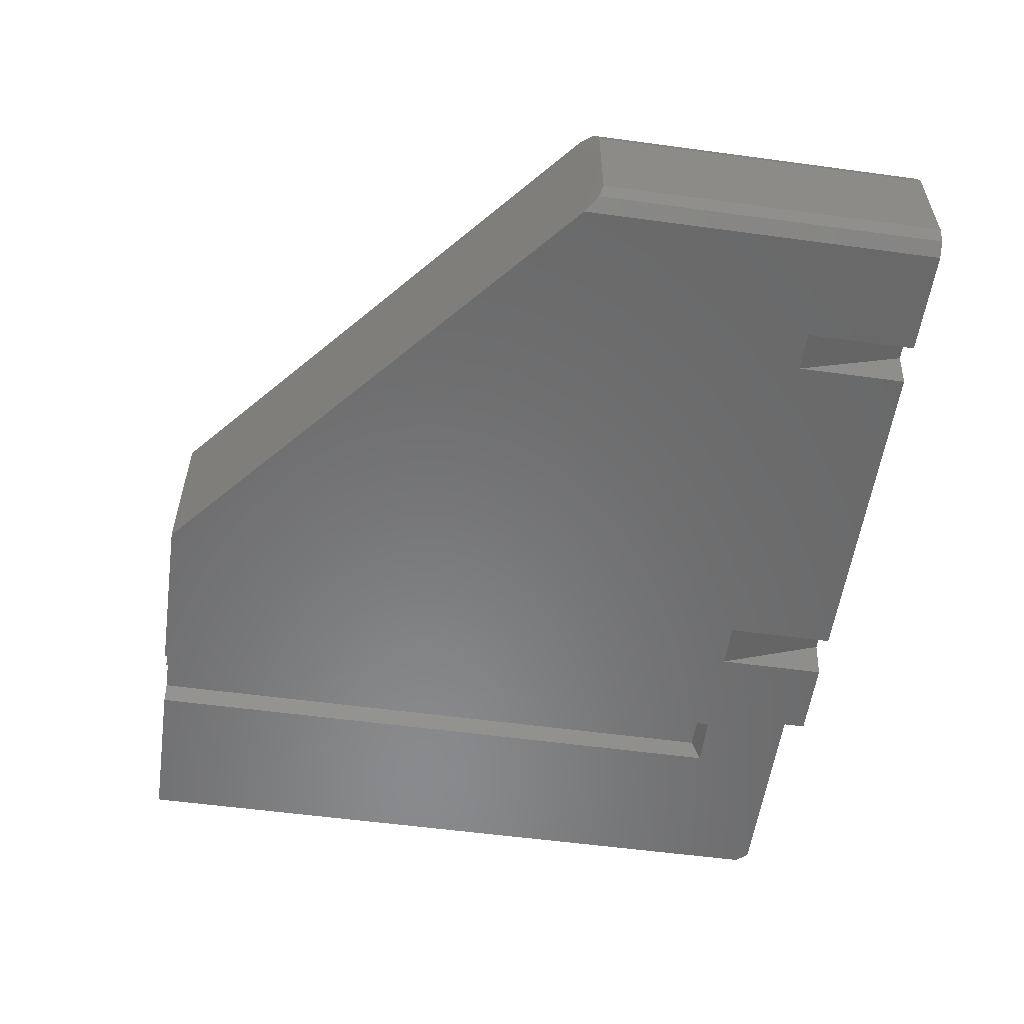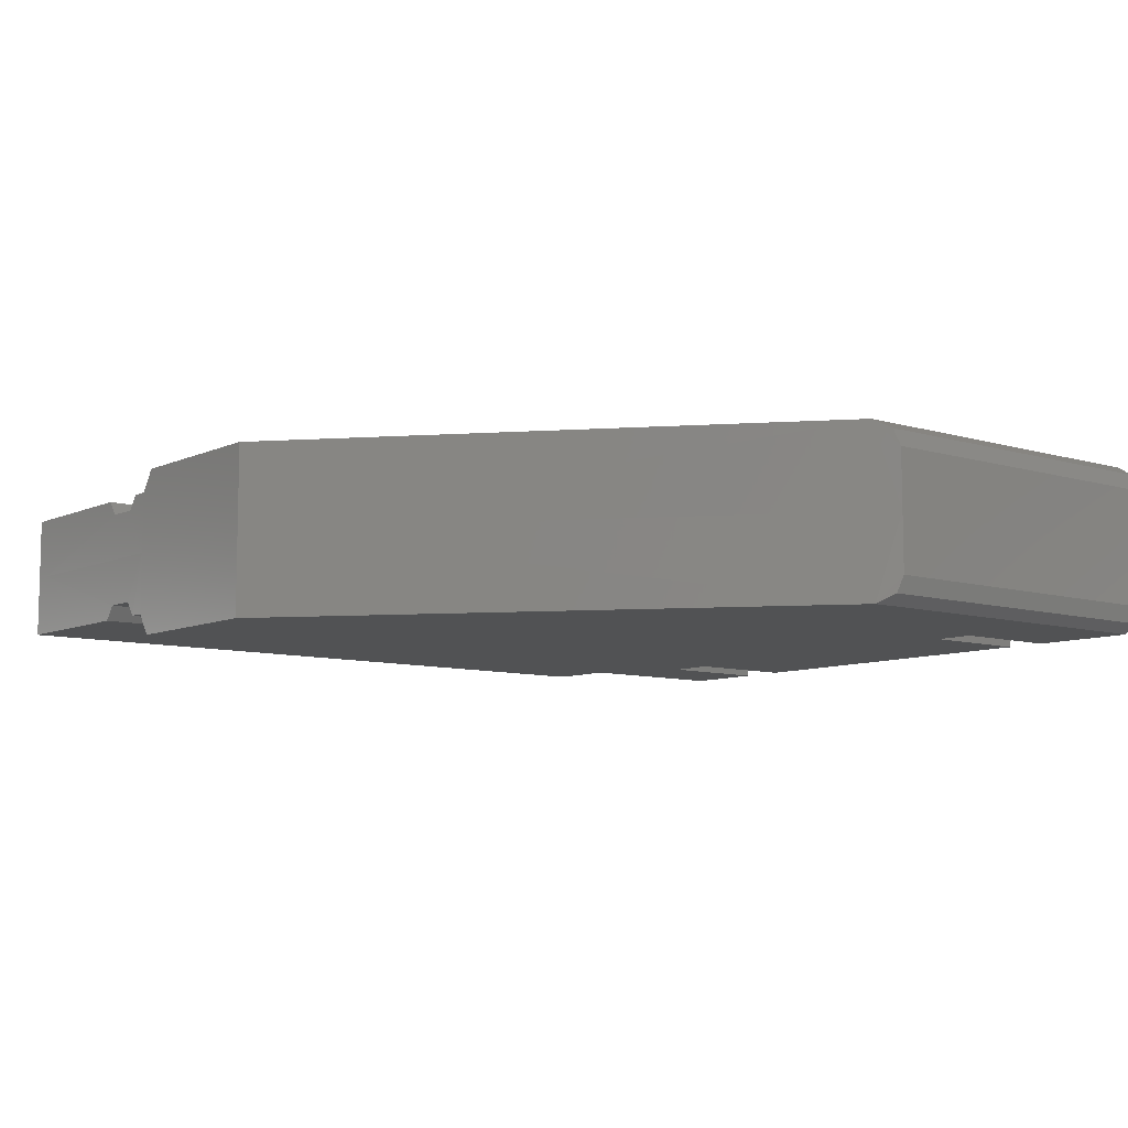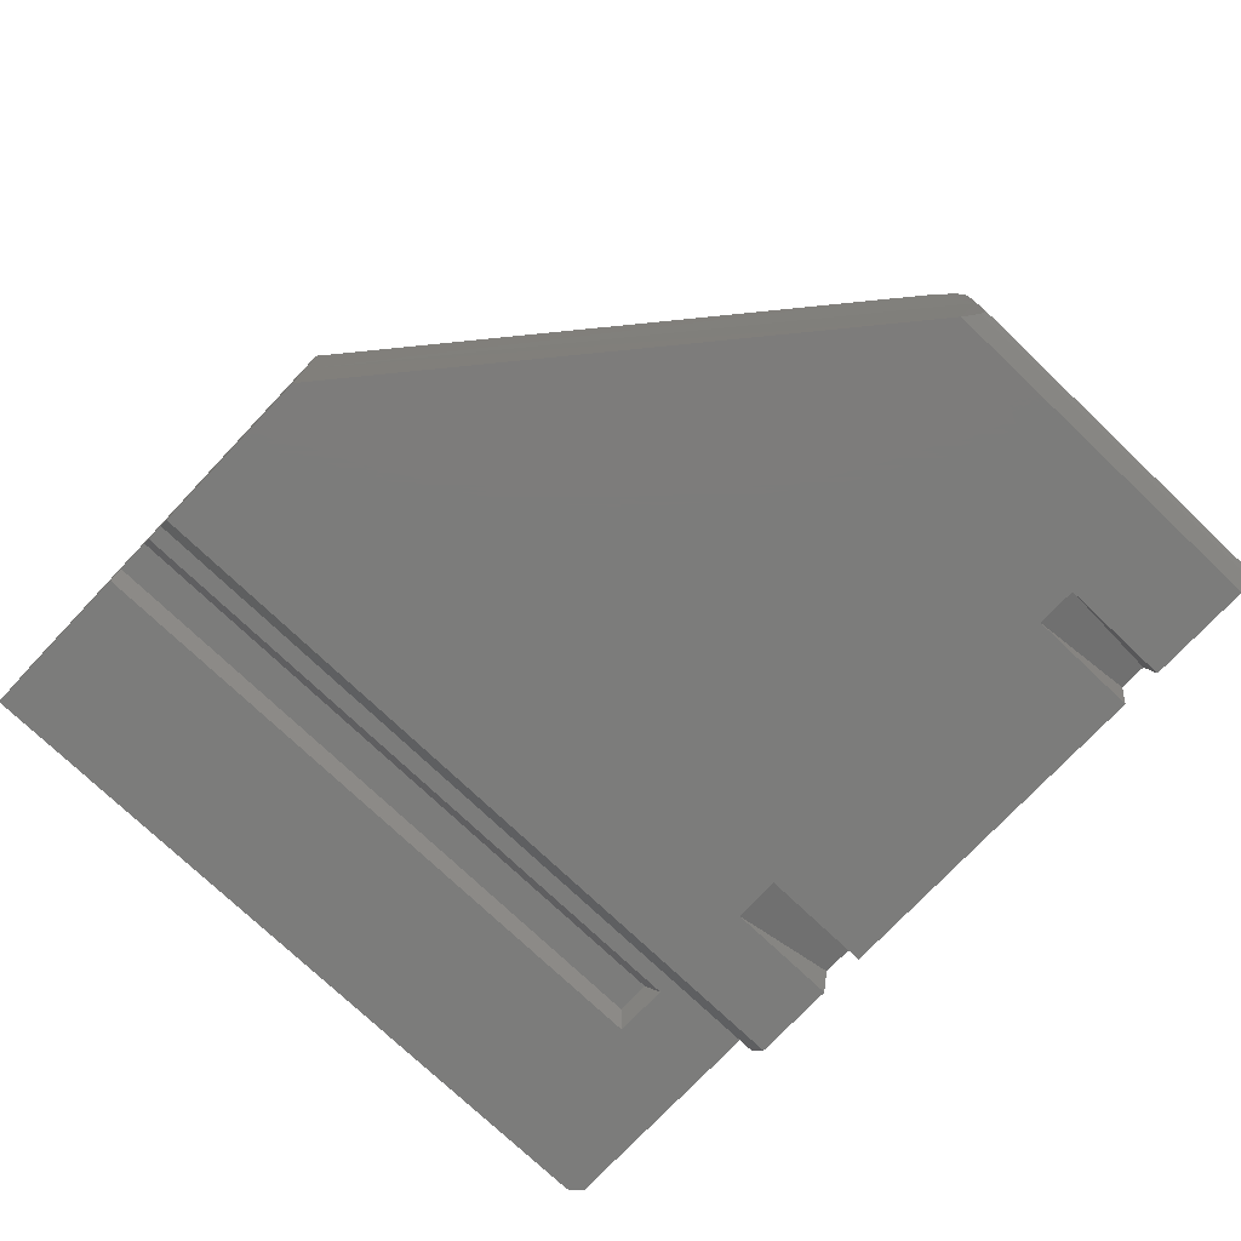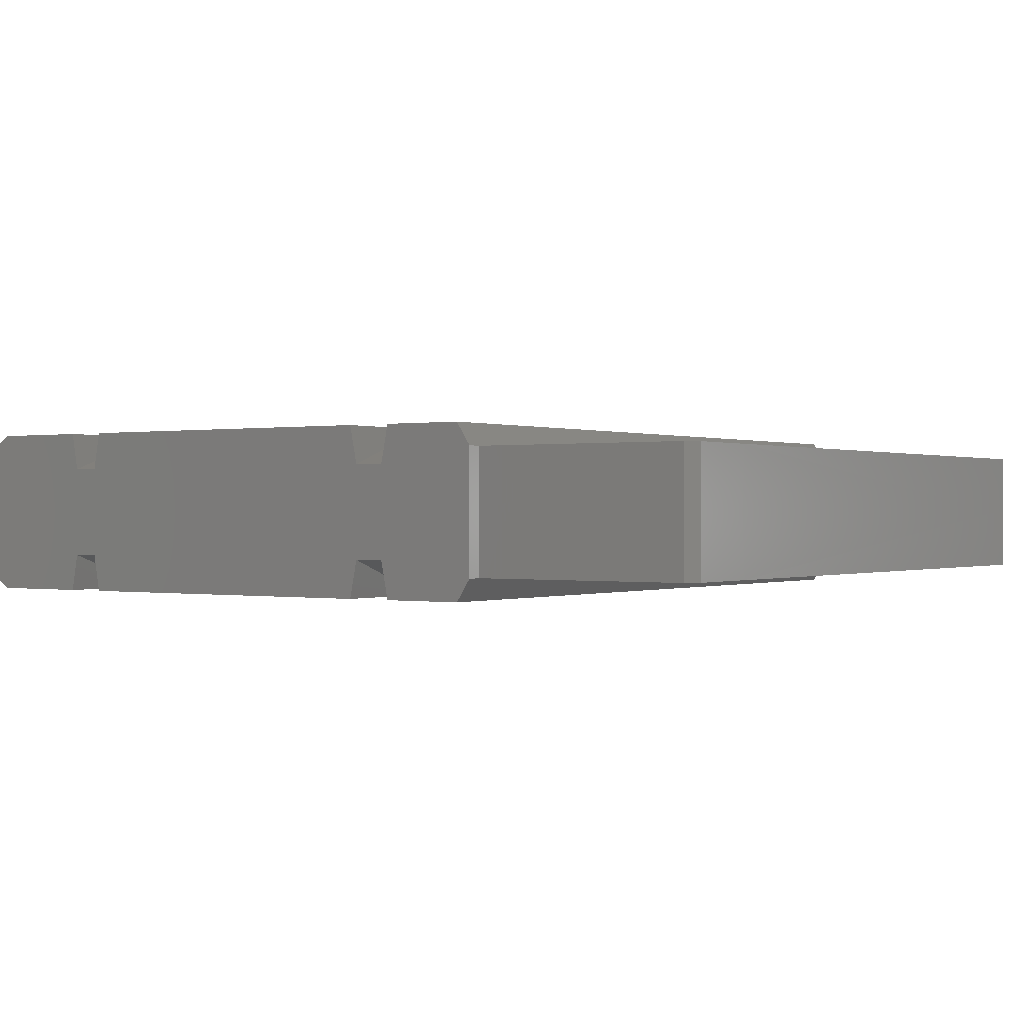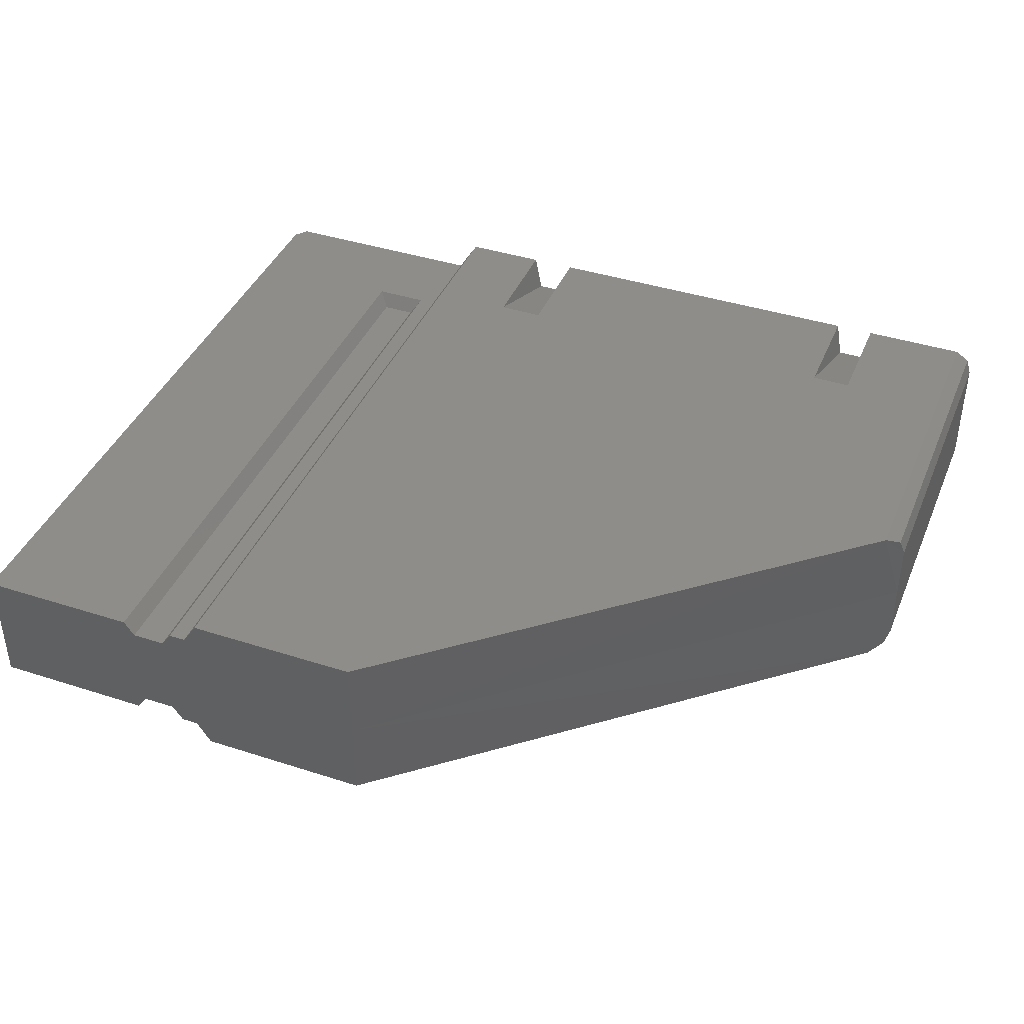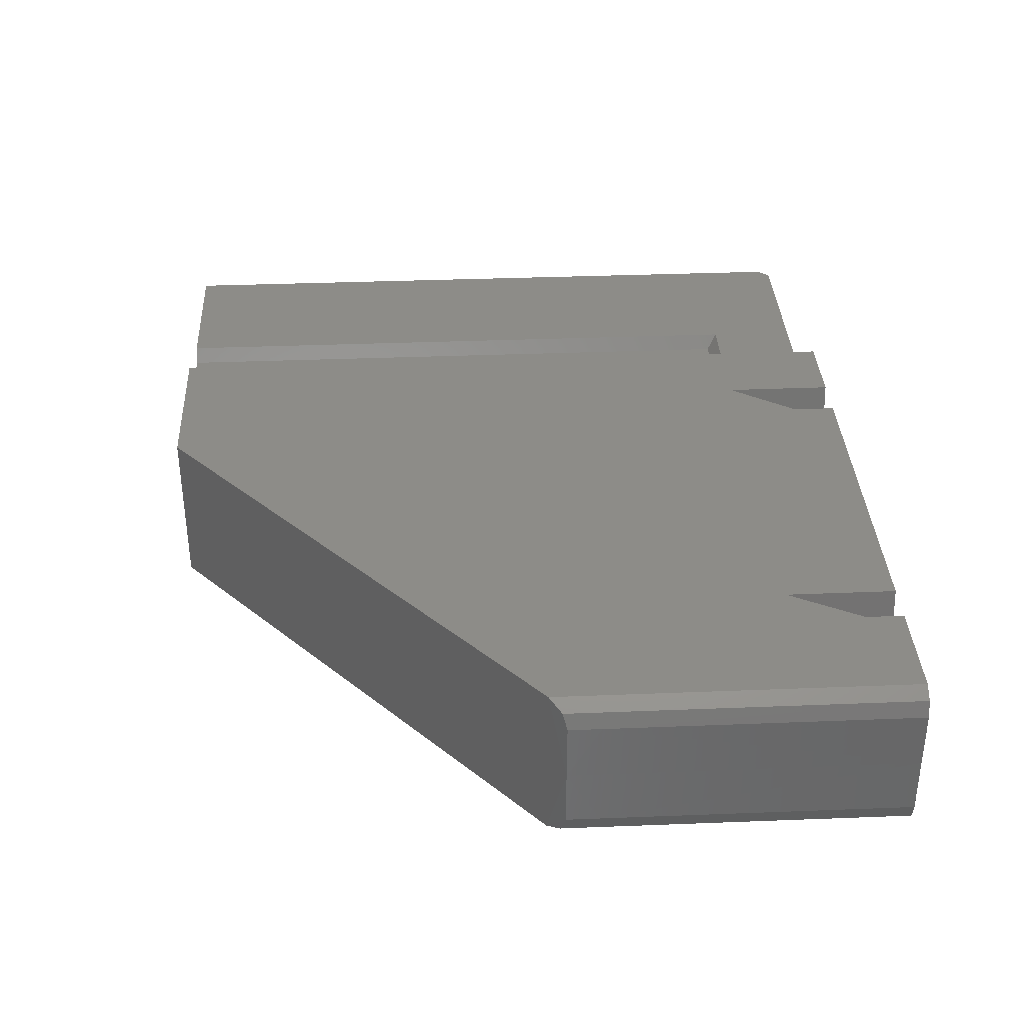
<metadata>
{"format":"stl","ext":"stl","renderer":"f3d","projection":"perspective","resolution":1024,"background":"white","views":[{"elev":-56.0,"azim":81.9,"up":"+Y"},{"elev":-8.6,"azim":50.7,"up":"+Y"},{"elev":-75.5,"azim":46.5,"up":"+Y"},{"elev":-0.0,"azim":-145.3,"up":"+Y"},{"elev":40.8,"azim":21.5,"up":"+Y"},{"elev":35.4,"azim":87.0,"up":"+Y"}]}
</metadata>
<code>
# stl→obj: 115 verts, 226 faces
v 149.2 9.73 -25.67
v 150.1 5.349 -25.67
v 139.7 9.73 -25.67
v 138.1 7.159 -25.67
v 138.1 0.01034 -25.67
v 138.1 7.15 -23.84
v 138.1 0.01034 -23.84
v 112.8 7.15 -23.84
v 112.8 0.01034 -23.84
v 151.7 0.01034 -25.67
v 153.6 5.349 -25.67
v 196.7 0.01034 -25.67
v 195.2 5.349 -25.67
v 198.3 5.349 -25.67
v 213.3 0.01034 -25.67
v 213.3 6.761 -25.67
v 211.2 9.73 -25.67
v 212.8 8.67 -25.67
v 154.5 9.73 -25.67
v 194.4 9.73 -25.67
v 199.1 9.73 -25.67
v 213.3 0.01034 14.19
v 211.2 9.71 16.18
v 159.4 0.01034 60.86
v 159.4 9.71 60.86
v 138.1 7.15 60.86
v 138.1 0.01034 60.86
v 136.1 7.15 60.87
v 134.9 5.45 60.87
v 131.1 5.45 60.87
v 113.6 0.01034 60.86
v 139.7 9.71 60.86
v 129.9 7.15 60.87
v 113.4 7.15 60.86
v 111.6 0.01034 60.86
v 111.6 7.15 60.86
v 213.3 6.75 14.19
v 212.8 8.65 14.72
v 139.7 9.71 58.45
v 149.2 9.71 -12.77
v 138.1 7.15 58.44
v 159.2 9.71 58.23
v 154.5 9.71 -12.77
v 136.1 7.15 -13.44
v 136.1 7.15 58.45
v 134.9 5.45 58.49
v 131.1 5.45 58.49
v 129.9 7.15 -13.44
v 134.9 5.45 -12.25
v 131.1 5.45 -12.25
v 129.9 7.15 58.45
v 112.9 7.15 -13.15
v 111.6 7.15 -22.42
v 111.6 7.15 -13.13
v 111.6 7.15 58.14
v 113.4 7.15 58.18
v 111.6 0.01034 58.14
v 111.6 0.01034 -13.63
v 111.6 0.01034 -22.42
v 211.2 9.71 12.15
v 194.4 9.71 -12.77
v 212.8 8.65 10.83
v 199.1 9.71 -12.77
v 213.3 6.75 10.35
v 213.3 0.01034 10.35
v 112.8 -7.12 -23.84
v 111.6 -7.12 -22.42
v 111.6 -7.12 -13.13
v 111.6 -7.12 58.14
v 111.6 -7.12 60.86
v 113.4 -7.12 58.18
v 113.4 -7.12 60.86
v 112.9 -7.12 -13.15
v 129.9 -7.12 58.45
v 129.9 -7.12 60.87
v 129.9 -7.12 -13.44
v 131.1 -5.42 -12.25
v 131.1 -5.42 58.49
v 131.1 -5.42 60.87
v 134.9 -5.42 60.87
v 134.9 -5.42 58.49
v 136.1 -7.12 60.87
v 138.1 -7.12 -23.84
v 136.1 -7.12 -13.44
v 134.9 -5.42 -12.25
v 136.1 -7.12 58.45
v 138.1 -7.12 60.86
v 138.1 -7.12 58.44
v 139.7 -9.68 58.45
v 139.7 -9.68 60.86
v 139.7 -9.7 -25.67
v 149.2 -9.68 -12.77
v 159.2 -9.68 58.23
v 159.4 -9.68 60.86
v 138.1 -7.14 -25.67
v 149.2 -9.7 -25.67
v 211.2 -9.68 16.18
v 211.2 -9.68 12.15
v 212.8 -8.62 14.72
v 212.8 -8.62 10.83
v 213.3 -6.72 14.19
v 213.3 -6.72 10.35
v 194.4 -9.68 -12.77
v 199.1 -9.68 -12.77
v 211.2 -9.7 -25.67
v 212.8 -8.64 -25.67
v 213.3 -6.74 -25.67
v 154.5 -9.68 -12.77
v 154.5 -9.7 -25.67
v 194.4 -9.7 -25.67
v 199.1 -9.7 -25.67
v 195.2 -5.319 -25.67
v 153.6 -5.319 -25.67
v 198.3 -5.319 -25.67
v 150.1 -5.319 -25.67
f 1 2 3
f 3 2 4
f 5 4 2
f 4 5 6
f 7 6 5
f 6 7 8
f 9 8 7
f 5 2 10
f 11 10 2
f 10 11 12
f 13 12 11
f 14 12 13
f 12 14 15
f 15 14 16
f 17 16 14
f 16 17 18
f 11 19 13
f 20 13 19
f 21 17 14
f 22 23 24
f 25 24 23
f 26 24 25
f 24 26 27
f 28 27 26
f 29 27 28
f 30 27 29
f 27 30 31
f 26 25 32
f 30 33 31
f 34 31 33
f 31 34 35
f 36 35 34
f 22 37 23
f 38 23 37
f 4 6 3
f 39 3 6
f 40 3 39
f 3 40 1
f 6 41 39
f 26 39 41
f 32 39 26
f 25 39 32
f 42 39 25
f 39 42 40
f 43 40 42
f 6 44 41
f 45 41 44
f 41 45 26
f 26 45 28
f 46 28 45
f 28 46 29
f 47 29 46
f 29 47 30
f 6 48 44
f 49 44 48
f 44 49 45
f 45 49 46
f 46 49 47
f 50 47 49
f 51 47 50
f 33 47 51
f 47 33 30
f 6 8 48
f 52 48 8
f 51 48 52
f 50 48 51
f 48 50 49
f 8 53 52
f 54 52 53
f 55 52 54
f 56 52 55
f 52 56 51
f 51 56 33
f 33 56 34
f 34 56 36
f 55 36 56
f 36 55 35
f 57 35 55
f 53 58 54
f 57 54 58
f 54 57 55
f 58 53 59
f 8 59 53
f 59 8 9
f 25 23 42
f 60 42 23
f 61 42 60
f 42 61 43
f 43 61 19
f 20 19 61
f 23 38 60
f 62 60 38
f 17 60 62
f 63 60 17
f 60 63 61
f 38 37 62
f 64 62 37
f 18 62 64
f 62 18 17
f 37 22 64
f 65 64 22
f 15 64 65
f 16 64 15
f 64 16 18
f 63 17 21
f 1 40 2
f 2 40 11
f 43 11 40
f 11 43 19
f 20 61 13
f 13 61 14
f 63 14 61
f 14 63 21
f 9 66 59
f 67 59 66
f 59 67 58
f 68 58 67
f 58 68 57
f 69 57 68
f 57 69 35
f 35 69 70
f 71 70 69
f 70 71 72
f 67 73 68
f 68 73 69
f 69 73 71
f 74 71 73
f 75 71 74
f 71 75 72
f 67 66 73
f 76 73 66
f 73 76 74
f 77 74 76
f 78 74 77
f 74 78 75
f 75 78 79
f 79 78 80
f 81 80 78
f 80 81 82
f 66 83 76
f 84 76 83
f 85 76 84
f 76 85 77
f 77 85 78
f 78 85 81
f 86 81 85
f 81 86 82
f 82 86 87
f 88 87 86
f 89 87 88
f 87 89 90
f 83 88 84
f 86 84 88
f 84 86 85
f 88 83 89
f 91 89 83
f 92 89 91
f 93 89 92
f 94 89 93
f 89 94 90
f 83 95 91
f 91 96 92
f 94 93 97
f 98 97 93
f 97 98 99
f 100 99 98
f 99 100 101
f 102 101 100
f 101 102 22
f 65 22 102
f 93 103 98
f 104 98 103
f 105 98 104
f 98 105 100
f 106 100 105
f 100 106 102
f 107 102 106
f 15 102 107
f 102 15 65
f 93 108 103
f 109 103 108
f 103 109 110
f 92 108 93
f 104 111 105
f 110 109 112
f 113 112 109
f 12 112 113
f 112 12 114
f 15 114 12
f 107 114 15
f 105 114 107
f 114 105 111
f 12 113 10
f 115 10 113
f 10 115 5
f 95 5 115
f 83 5 95
f 5 83 7
f 66 7 83
f 7 66 9
f 95 115 91
f 96 91 115
f 107 106 105
f 90 94 87
f 24 87 94
f 27 87 24
f 87 27 82
f 82 27 80
f 80 27 79
f 31 79 27
f 79 31 75
f 94 97 24
f 22 24 97
f 75 31 72
f 35 72 31
f 72 35 70
f 22 97 101
f 99 101 97
f 96 115 92
f 113 92 115
f 92 113 108
f 109 108 113
f 110 112 103
f 114 103 112
f 103 114 104
f 111 104 114

</code>
